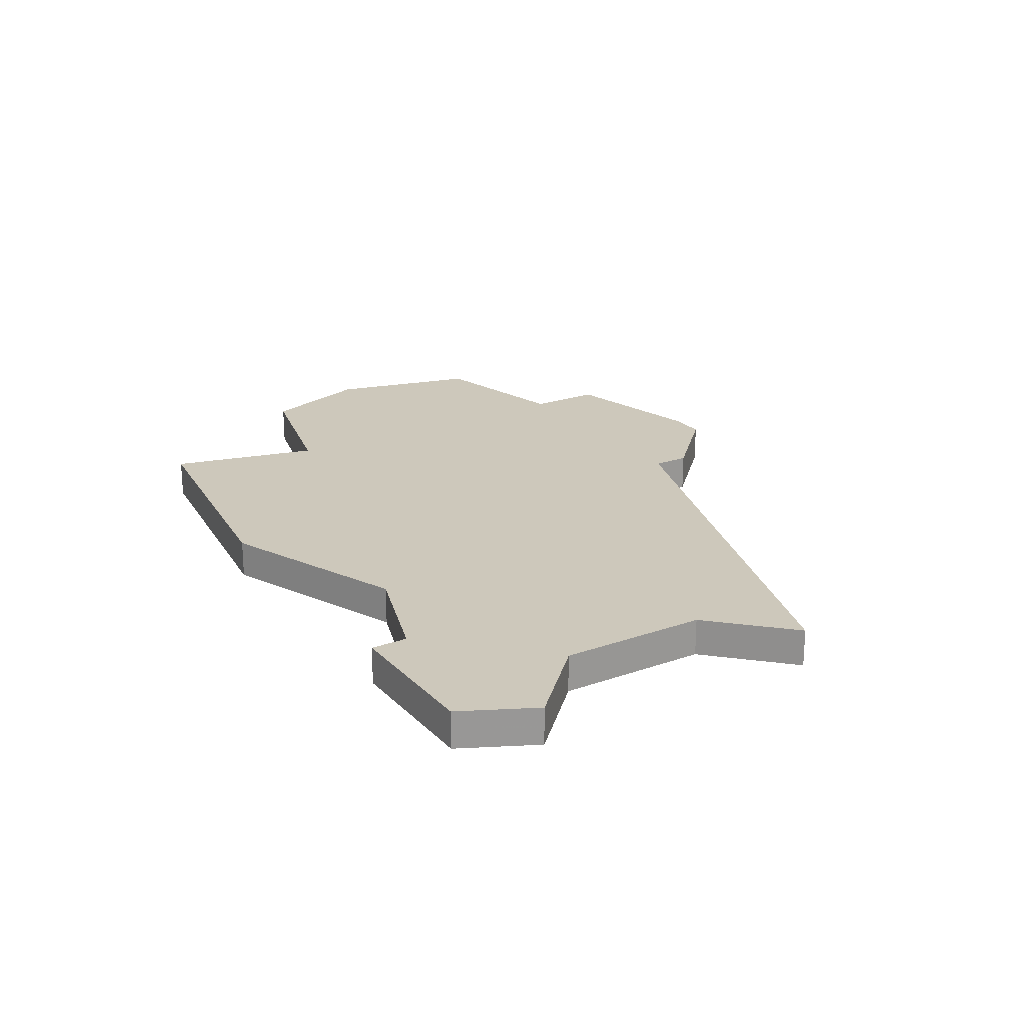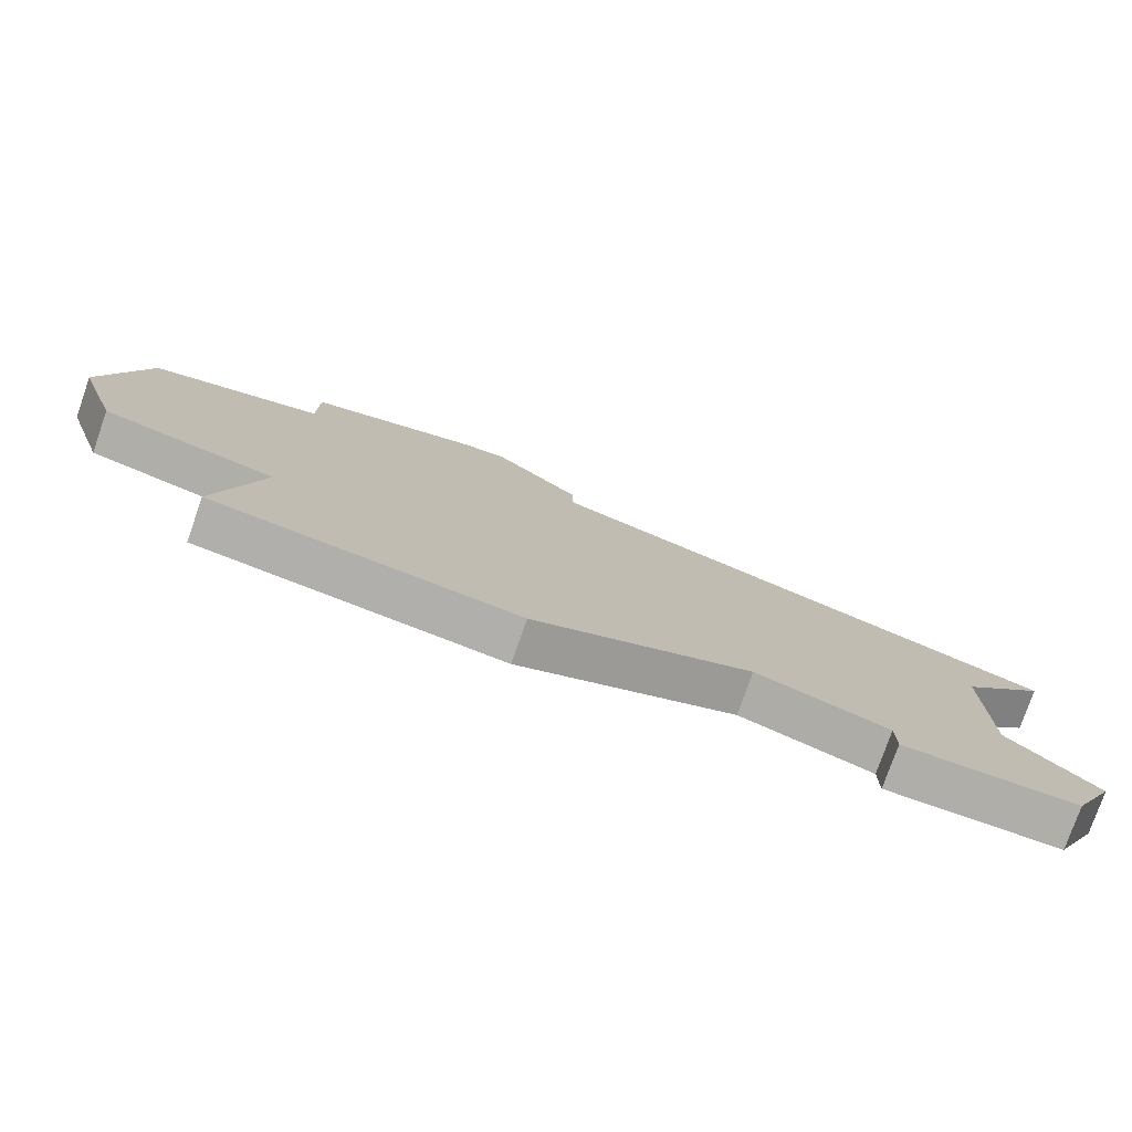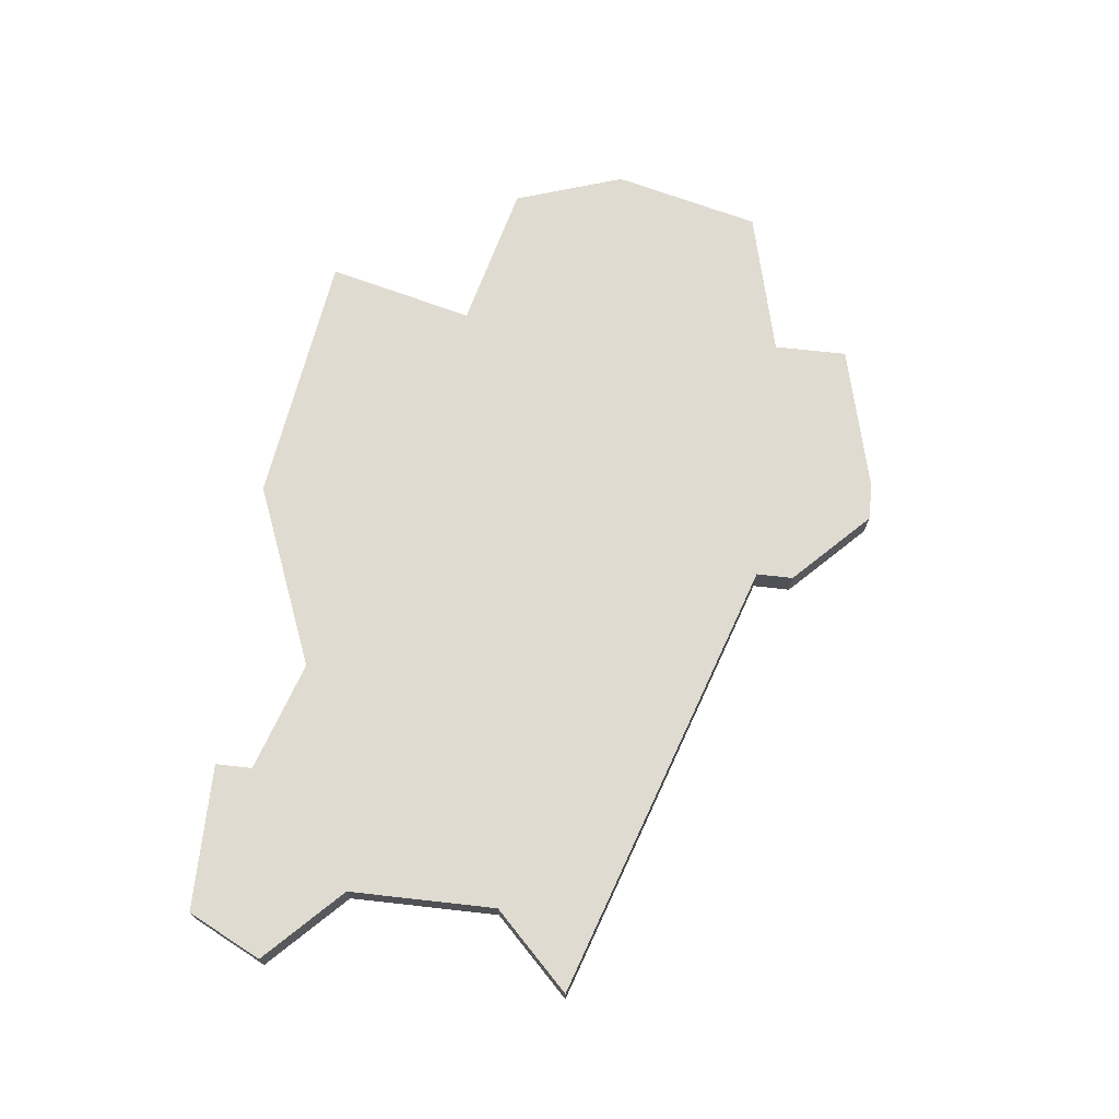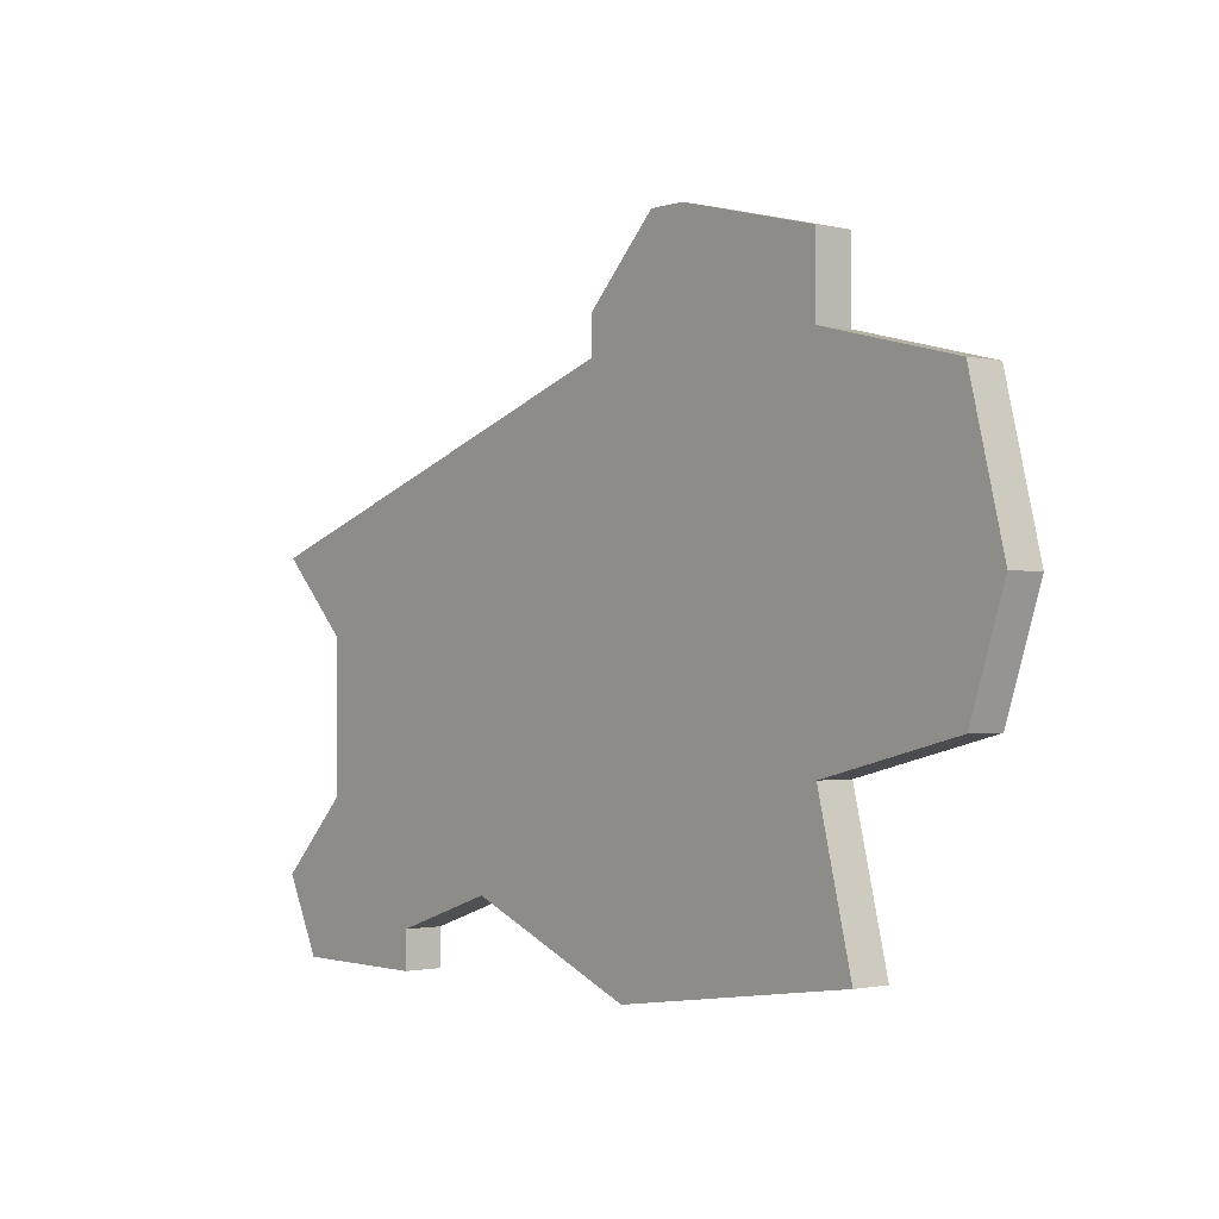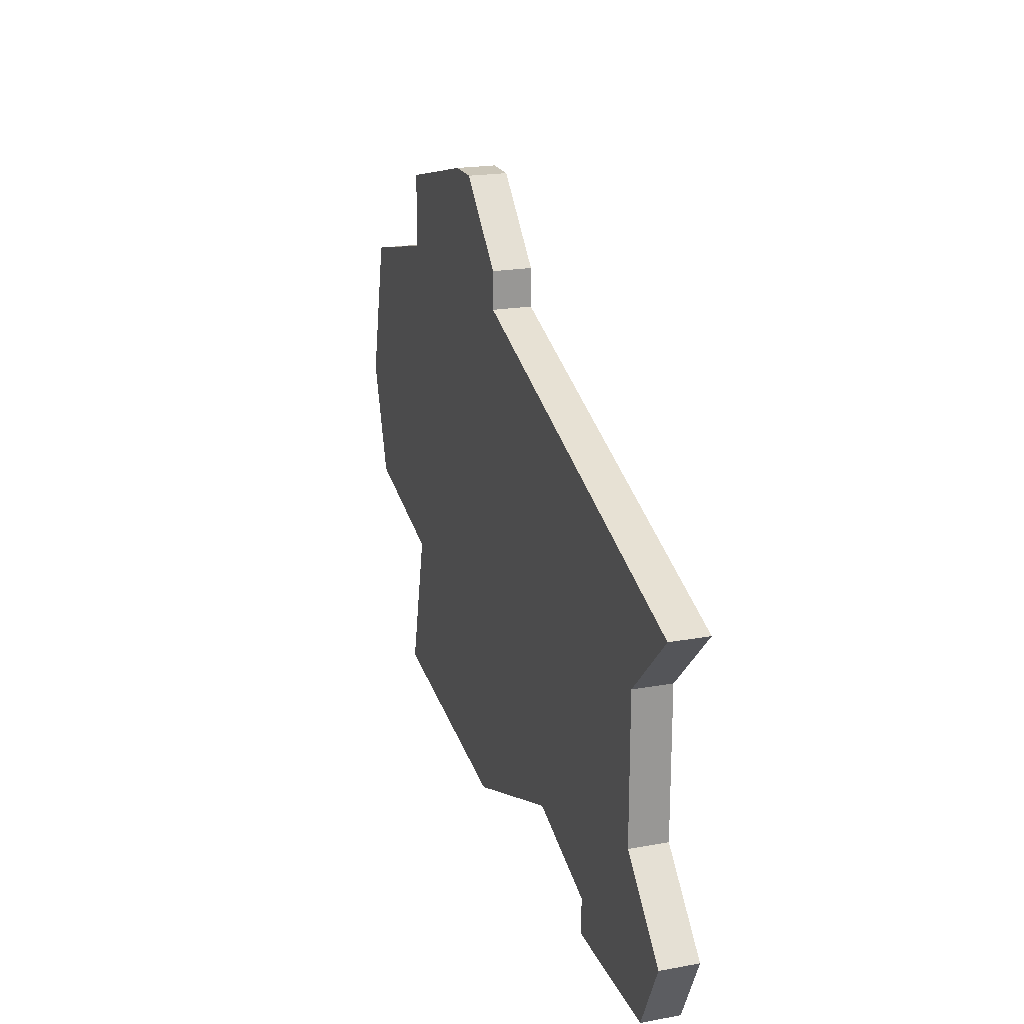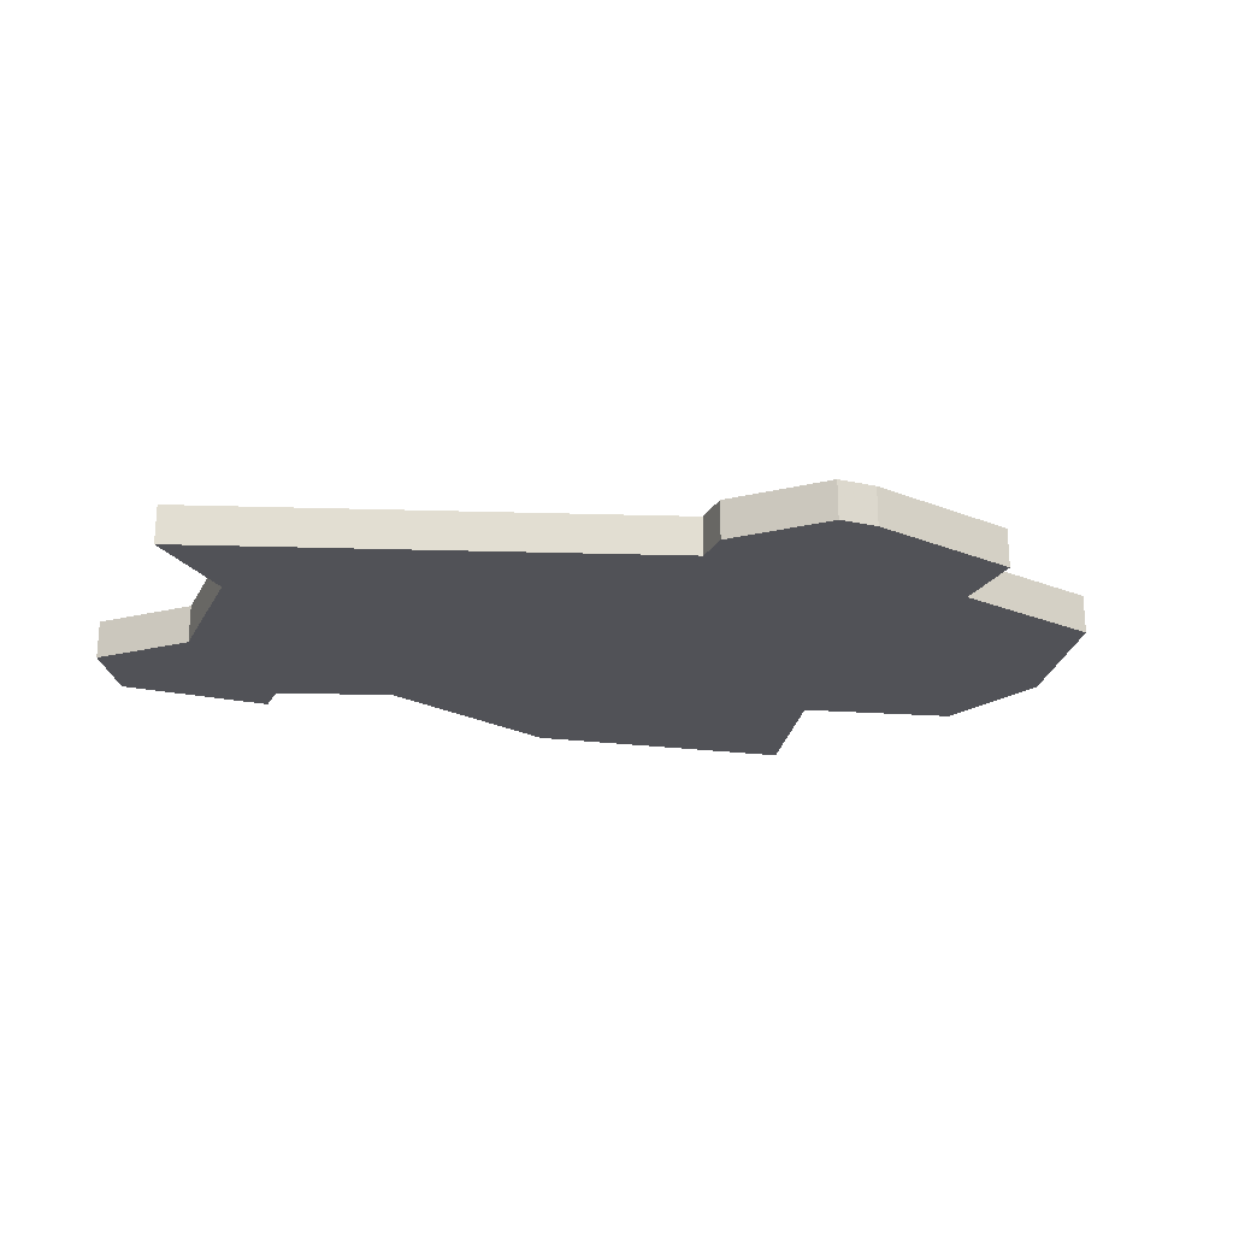
<metadata>
{"format":"obj","ext":"obj","renderer":"f3d","projection":"perspective","resolution":1024,"background":"white","views":[{"elev":22.0,"azim":58.3,"up":"+Z"},{"elev":-77.5,"azim":-19.2,"up":"+Y"},{"elev":70.2,"azim":96.4,"up":"+Z"},{"elev":-1.3,"azim":-129.6,"up":"+Y"},{"elev":20.9,"azim":71.9,"up":"+Y"},{"elev":-21.5,"azim":158.5,"up":"+Z"}]}
</metadata>
<code>
v 4633 -1360 0
v 4629 -1361 0
v 4629 -1363 0
v 4625 -1364 0
v 4624 -1368 0
v 4625 -1371 0
v 4629 -1372 0
v 4628 -1376 0
v 4635 -1377 0
v 4640 -1375 0
v 4643 -1376 0
v 4643 -1377 0
v 4647 -1377 0
v 4648 -1375 0
v 4646 -1373 0
v 4646 -1369 0
v 4648 -1367 0
v 4636 -1363 0
v 4636 -1362 0
v 4634 -1360 0
v 4633 -1360 1
v 4629 -1361 1
v 4629 -1363 1
v 4625 -1364 1
v 4624 -1368 1
v 4625 -1371 1
v 4629 -1372 1
v 4628 -1376 1
v 4635 -1377 1
v 4640 -1375 1
v 4643 -1376 1
v 4643 -1377 1
v 4647 -1377 1
v 4648 -1375 1
v 4646 -1373 1
v 4646 -1369 1
v 4648 -1367 1
v 4636 -1363 1
v 4636 -1362 1
v 4634 -1360 1
f 2 1 20
f 5 4 3
f 7 6 5
f 9 8 7
f 13 12 11
f 15 14 13
f 18 17 16
f 20 19 18
f 3 2 20
f 7 5 3
f 10 9 7
f 13 11 10
f 18 16 15
f 3 20 18
f 10 7 3
f 15 13 10
f 3 18 15
f 15 10 3
f 40 21 22
f 23 24 25
f 25 26 27
f 27 28 29
f 31 32 33
f 33 34 35
f 36 37 38
f 38 39 40
f 40 22 23
f 23 25 27
f 27 29 30
f 30 31 33
f 35 36 38
f 38 40 23
f 23 27 30
f 30 33 35
f 35 38 23
f 23 30 35
f 22 21 2
f 2 21 1
f 23 22 3
f 3 22 2
f 24 23 4
f 4 23 3
f 25 24 5
f 5 24 4
f 26 25 6
f 6 25 5
f 27 26 7
f 7 26 6
f 28 27 8
f 8 27 7
f 29 28 9
f 9 28 8
f 30 29 10
f 10 29 9
f 31 30 11
f 11 30 10
f 32 31 12
f 12 31 11
f 33 32 13
f 13 32 12
f 34 33 14
f 14 33 13
f 35 34 15
f 15 34 14
f 36 35 16
f 16 35 15
f 37 36 17
f 17 36 16
f 38 37 18
f 18 37 17
f 39 38 19
f 19 38 18
f 21 40 1
f 1 40 20
f 40 39 20
f 20 39 19

</code>
